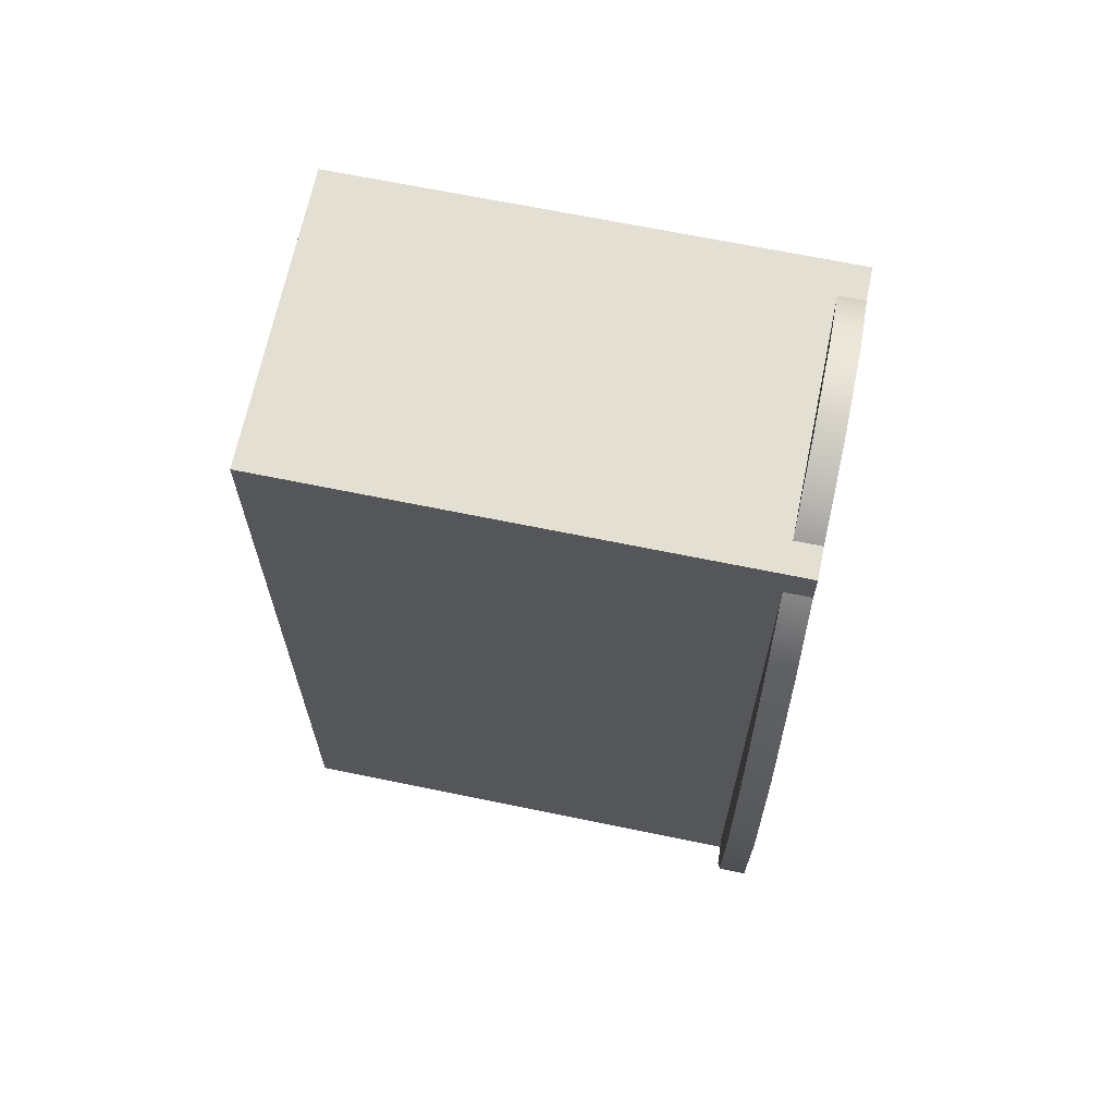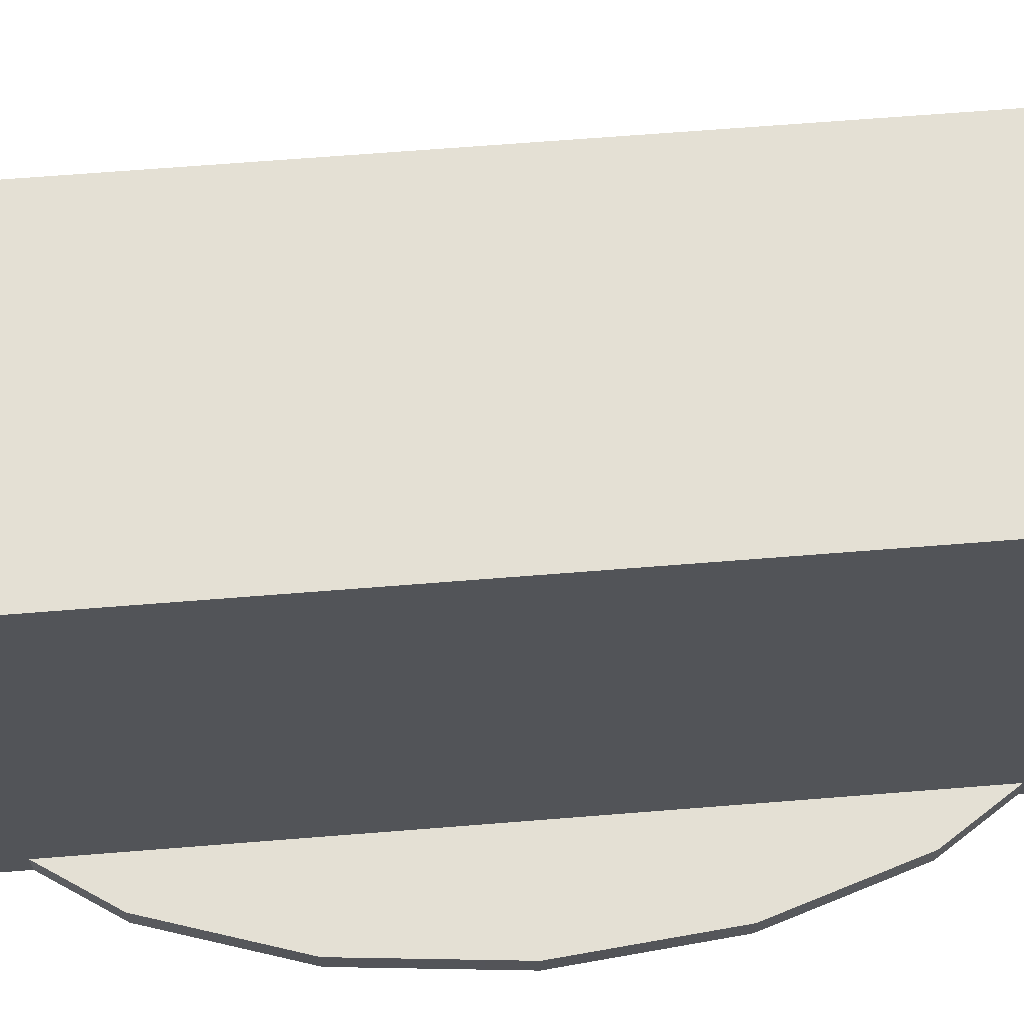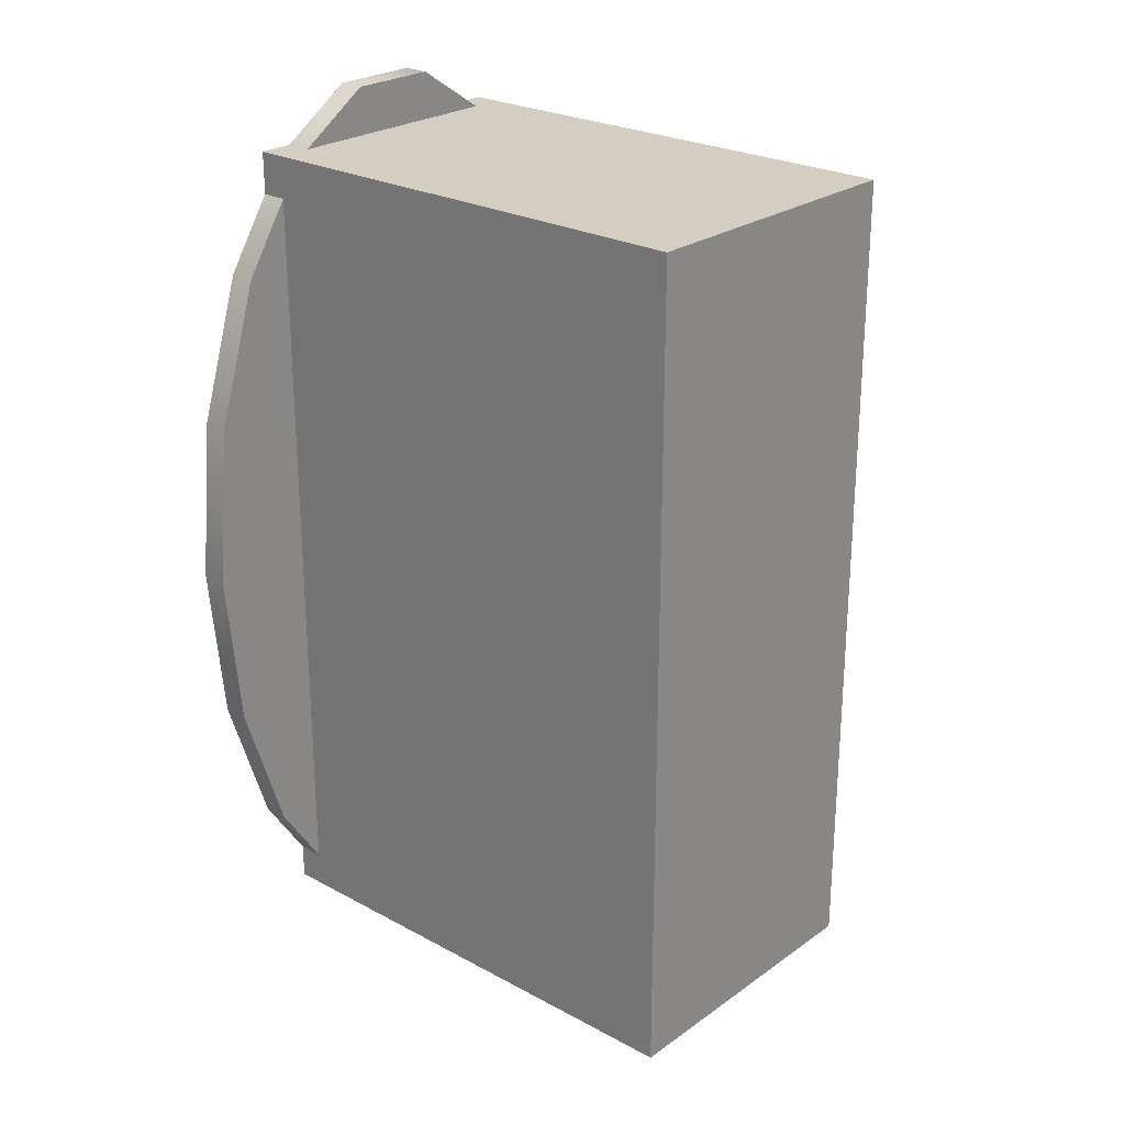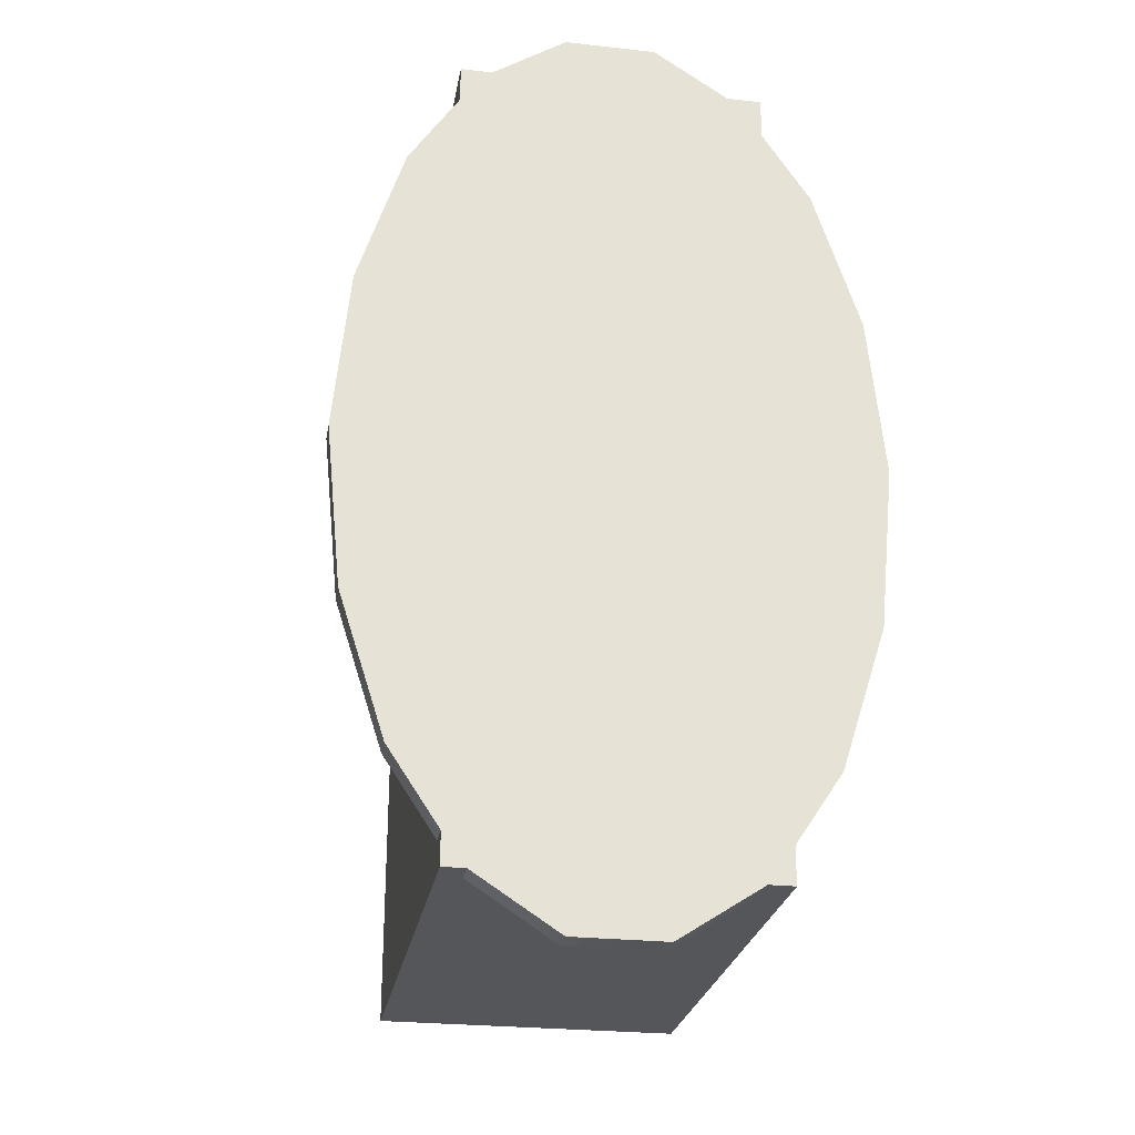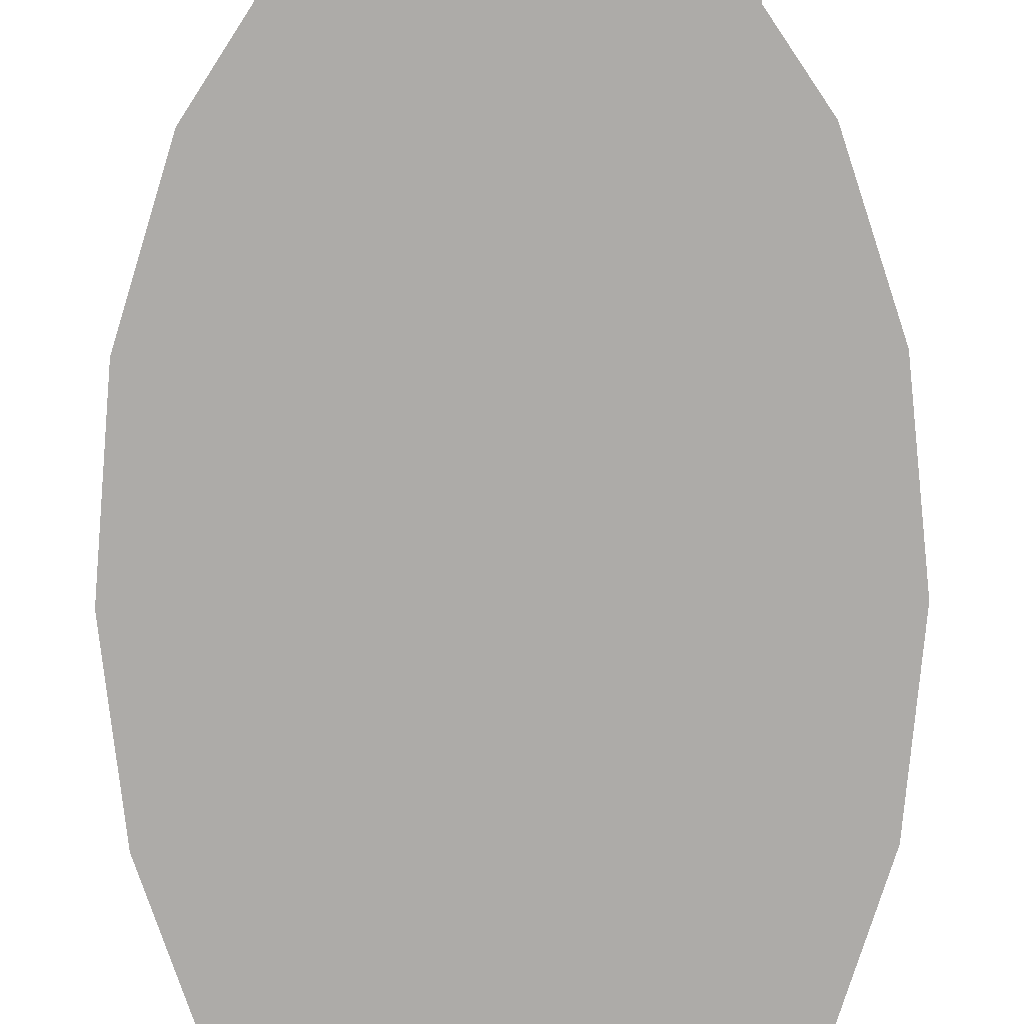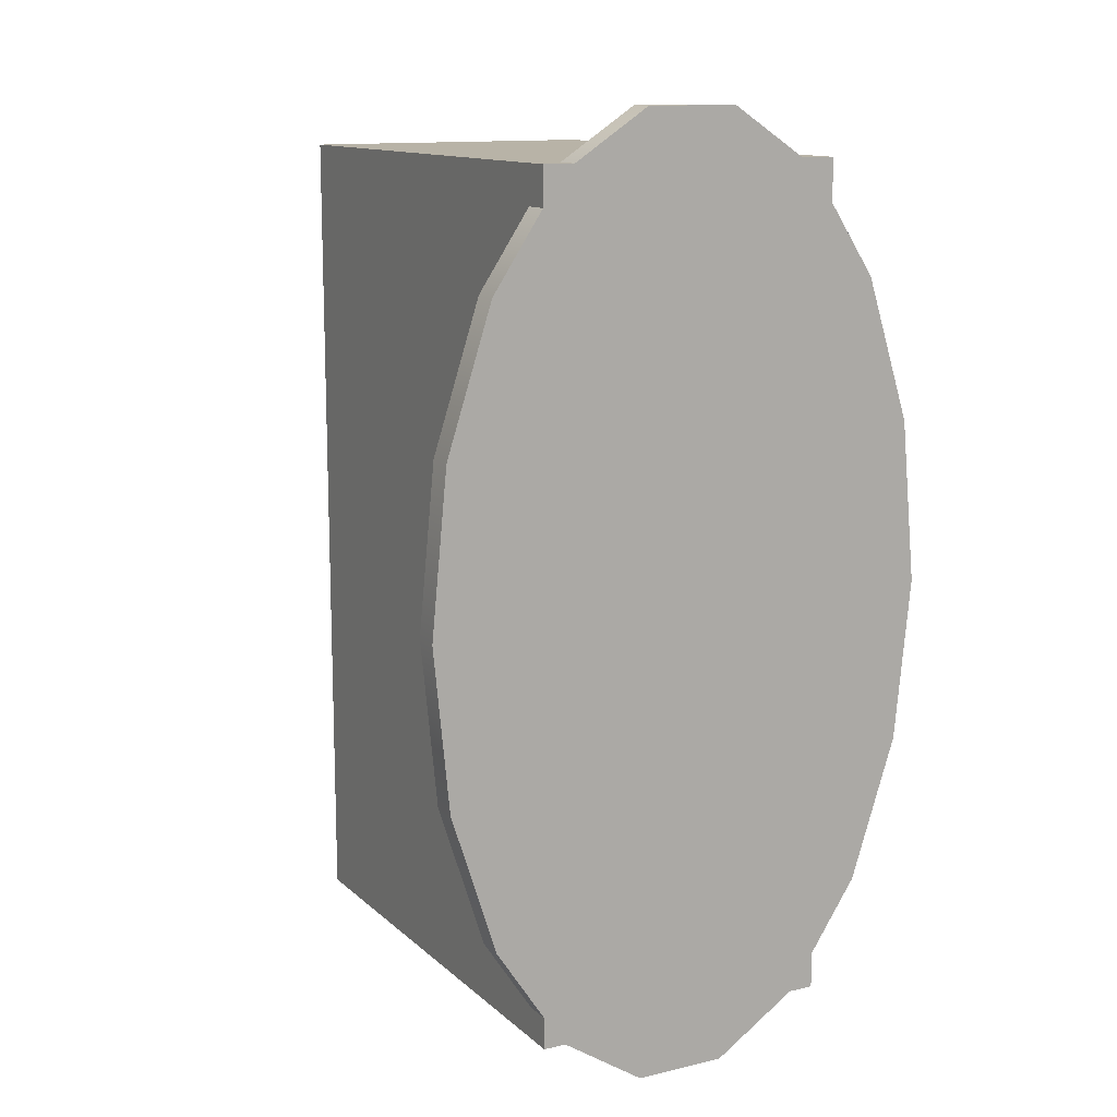
<metadata>
{"format":"obj","ext":"obj","renderer":"f3d","projection":"perspective","resolution":1024,"background":"white","views":[{"elev":66.8,"azim":-78.3,"up":"+Z"},{"elev":66.2,"azim":85.4,"up":"+Y"},{"elev":24.9,"azim":131.3,"up":"+Z"},{"elev":-26.1,"azim":-9.9,"up":"+Z"},{"elev":-76.5,"azim":0.6,"up":"+Y"},{"elev":12.8,"azim":-28.4,"up":"+Z"}]}
</metadata>
<code>
v  -0.433 0 2.164
v  -0.433 0 -0.2278
v  0.4512 0 -0.2278
v  0.4512 0 2.164
v  -0.433 1.457 2.164
v  0.4512 1.457 2.164
v  0.4512 1.457 -0.2278
v  -0.433 1.457 -0.2278
v  0.0049 0 0.9596
v  0.5872 0 0.0821
v  0.7192 0 0.4927
v  0.765 0 0.9596
v  0.1369 0 -0.3848
v  0.385 0 -0.2227
v  -0.3752 0 -0.2227
v  -0.1271 0 -0.3848
v  -0.7095 0 0.4927
v  -0.5775 0 0.0821
v  -0.7095 0 1.427
v  -0.7553 0 0.9596
v  -0.3752 0 2.142
v  -0.5775 0 1.837
v  0.1369 0 2.304
v  -0.1271 0 2.304
v  0.5872 0 1.837
v  0.385 0 2.142
v  0.7192 0 1.427
v  0.7192 0.0152 0.4927
v  0.765 0.0152 0.9596
v  0.5872 0.0152 0.0821
v  0.385 0.0152 -0.2227
v  0.1369 0.0152 -0.3848
v  -0.1271 0.0152 -0.3848
v  -0.3752 0.0152 -0.2227
v  -0.5775 0.0152 0.0821
v  -0.7095 0.0152 0.4927
v  -0.7553 0.0152 0.9596
v  -0.7095 0.0152 1.427
v  -0.5775 0.0152 1.837
v  -0.3752 0.0152 2.142
v  -0.1271 0.0152 2.304
v  0.1369 0.0152 2.304
v  0.385 0.0152 2.142
v  0.5872 0.0152 1.837
v  0.7192 0.0152 1.427
v  0.7192 0.0303 0.4927
v  0.765 0.0303 0.9596
v  0.5872 0.0303 0.0821
v  0.385 0.0303 -0.2227
v  0.1369 0.0303 -0.3848
v  -0.1271 0.0303 -0.3848
v  -0.3752 0.0303 -0.2227
v  -0.5775 0.0303 0.0821
v  -0.7095 0.0303 0.4927
v  -0.7553 0.0303 0.9596
v  -0.7095 0.0303 1.427
v  -0.5775 0.0303 1.837
v  -0.3752 0.0303 2.142
v  -0.1271 0.0303 2.304
v  0.1369 0.0303 2.304
v  0.385 0.0303 2.142
v  0.5872 0.0303 1.837
v  0.7192 0.0303 1.427
v  0.7192 0.0455 0.4927
v  0.765 0.0455 0.9596
v  0.5872 0.0455 0.0821
v  0.385 0.0455 -0.2227
v  0.1369 0.0455 -0.3848
v  -0.1271 0.0455 -0.3848
v  -0.3752 0.0455 -0.2227
v  -0.5775 0.0455 0.0821
v  -0.7095 0.0455 0.4927
v  -0.7553 0.0455 0.9596
v  -0.7095 0.0455 1.427
v  -0.5775 0.0455 1.837
v  -0.3752 0.0455 2.142
v  -0.1271 0.0455 2.304
v  0.1369 0.0455 2.304
v  0.385 0.0455 2.142
v  0.5872 0.0455 1.837
v  0.7192 0.0455 1.427
v  0.7192 0.0606 0.4927
v  0.765 0.0606 0.9596
v  0.5872 0.0606 0.0821
v  0.385 0.0606 -0.2227
v  0.1369 0.0606 -0.3848
v  -0.1271 0.0606 -0.3848
v  -0.3752 0.0606 -0.2227
v  -0.5775 0.0606 0.0821
v  -0.7095 0.0606 0.4927
v  -0.7553 0.0606 0.9596
v  -0.7095 0.0606 1.427
v  -0.5775 0.0606 1.837
v  -0.3752 0.0606 2.142
v  -0.1271 0.0606 2.304
v  0.1369 0.0606 2.304
v  0.385 0.0606 2.142
v  0.5872 0.0606 1.837
v  0.7192 0.0606 1.427
v  0.7192 0.0758 0.4927
v  0.765 0.0758 0.9596
v  0.5872 0.0758 0.0821
v  0.385 0.0758 -0.2227
v  0.1369 0.0758 -0.3848
v  -0.1271 0.0758 -0.3848
v  -0.3752 0.0758 -0.2227
v  -0.5775 0.0758 0.0821
v  -0.7095 0.0758 0.4927
v  -0.7553 0.0758 0.9596
v  -0.7095 0.0758 1.427
v  -0.5775 0.0758 1.837
v  -0.3752 0.0758 2.142
v  -0.1271 0.0758 2.304
v  0.1369 0.0758 2.304
v  0.385 0.0758 2.142
v  0.5872 0.0758 1.837
v  0.7192 0.0758 1.427
v  0.0049 0.0758 0.9596
g Box001
f 1 2 3 4
f 5 6 7 8
f 1 4 6 5
f 4 3 7 6
f 3 2 8 7
f 2 1 5 8
f 9 10 11 12
f 9 13 14 10
f 9 15 16 13
f 9 17 18 15
f 9 19 20 17
f 9 21 22 19
f 9 23 24 21
f 9 25 26 23
f 9 12 27 25
f 12 11 28 29
f 11 10 30 28
f 10 14 31 30
f 14 13 32 31
f 13 16 33 32
f 16 15 34 33
f 15 18 35 34
f 18 17 36 35
f 17 20 37 36
f 20 19 38 37
f 19 22 39 38
f 22 21 40 39
f 21 24 41 40
f 24 23 42 41
f 23 26 43 42
f 26 25 44 43
f 25 27 45 44
f 27 12 29 45
f 29 28 46 47
f 28 30 48 46
f 30 31 49 48
f 31 32 50 49
f 32 33 51 50
f 33 34 52 51
f 34 35 53 52
f 35 36 54 53
f 36 37 55 54
f 37 38 56 55
f 38 39 57 56
f 39 40 58 57
f 40 41 59 58
f 41 42 60 59
f 42 43 61 60
f 43 44 62 61
f 44 45 63 62
f 45 29 47 63
f 47 46 64 65
f 46 48 66 64
f 48 49 67 66
f 49 50 68 67
f 50 51 69 68
f 51 52 70 69
f 52 53 71 70
f 53 54 72 71
f 54 55 73 72
f 55 56 74 73
f 56 57 75 74
f 57 58 76 75
f 58 59 77 76
f 59 60 78 77
f 60 61 79 78
f 61 62 80 79
f 62 63 81 80
f 63 47 65 81
f 65 64 82 83
f 64 66 84 82
f 66 67 85 84
f 67 68 86 85
f 68 69 87 86
f 69 70 88 87
f 70 71 89 88
f 71 72 90 89
f 72 73 91 90
f 73 74 92 91
f 74 75 93 92
f 75 76 94 93
f 76 77 95 94
f 77 78 96 95
f 78 79 97 96
f 79 80 98 97
f 80 81 99 98
f 81 65 83 99
f 83 82 100 101
f 82 84 102 100
f 84 85 103 102
f 85 86 104 103
f 86 87 105 104
f 87 88 106 105
f 88 89 107 106
f 89 90 108 107
f 90 91 109 108
f 91 92 110 109
f 92 93 111 110
f 93 94 112 111
f 94 95 113 112
f 95 96 114 113
f 96 97 115 114
f 97 98 116 115
f 98 99 117 116
f 99 83 101 117
f 118 117 101 100
f 118 100 102 103
f 118 103 104 105
f 118 105 106 107
f 118 107 108 109
f 118 109 110 111
f 118 111 112 113
f 118 113 114 115
f 118 115 116 117

</code>
